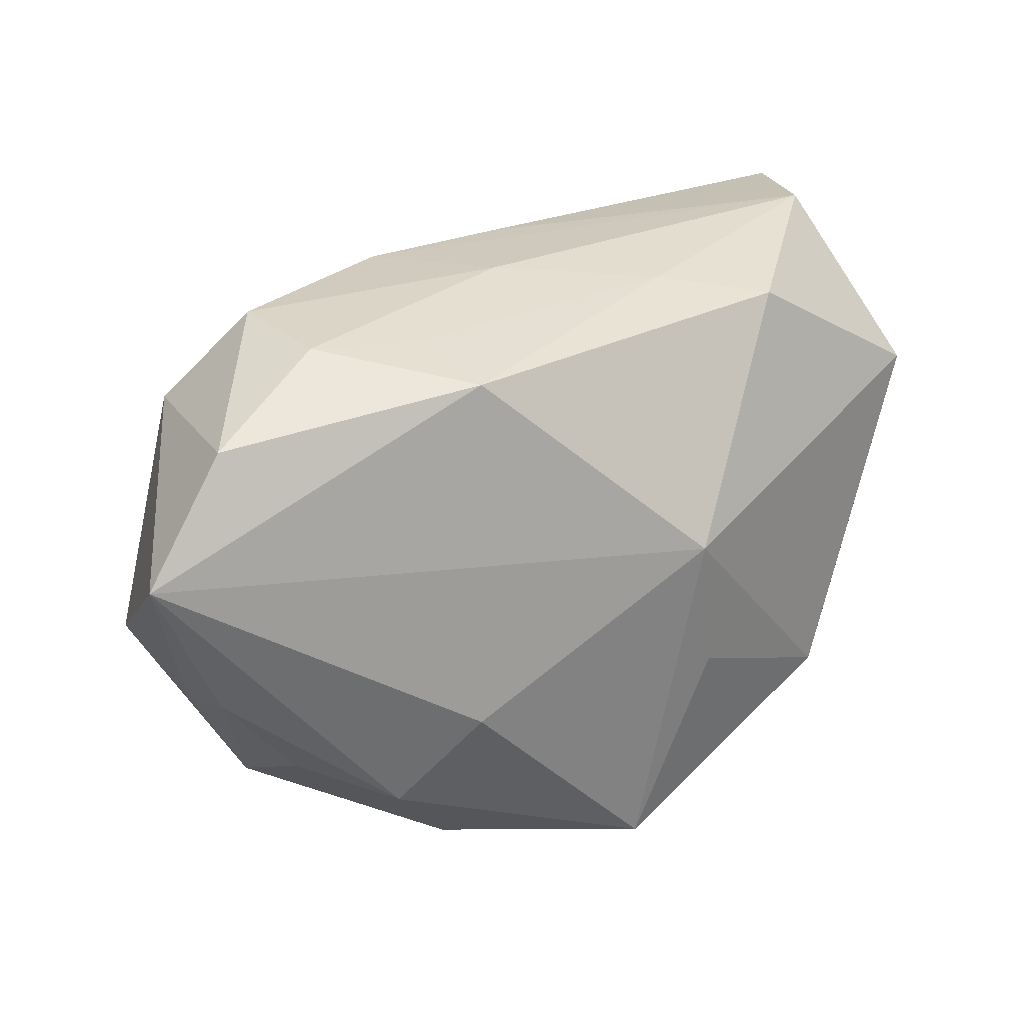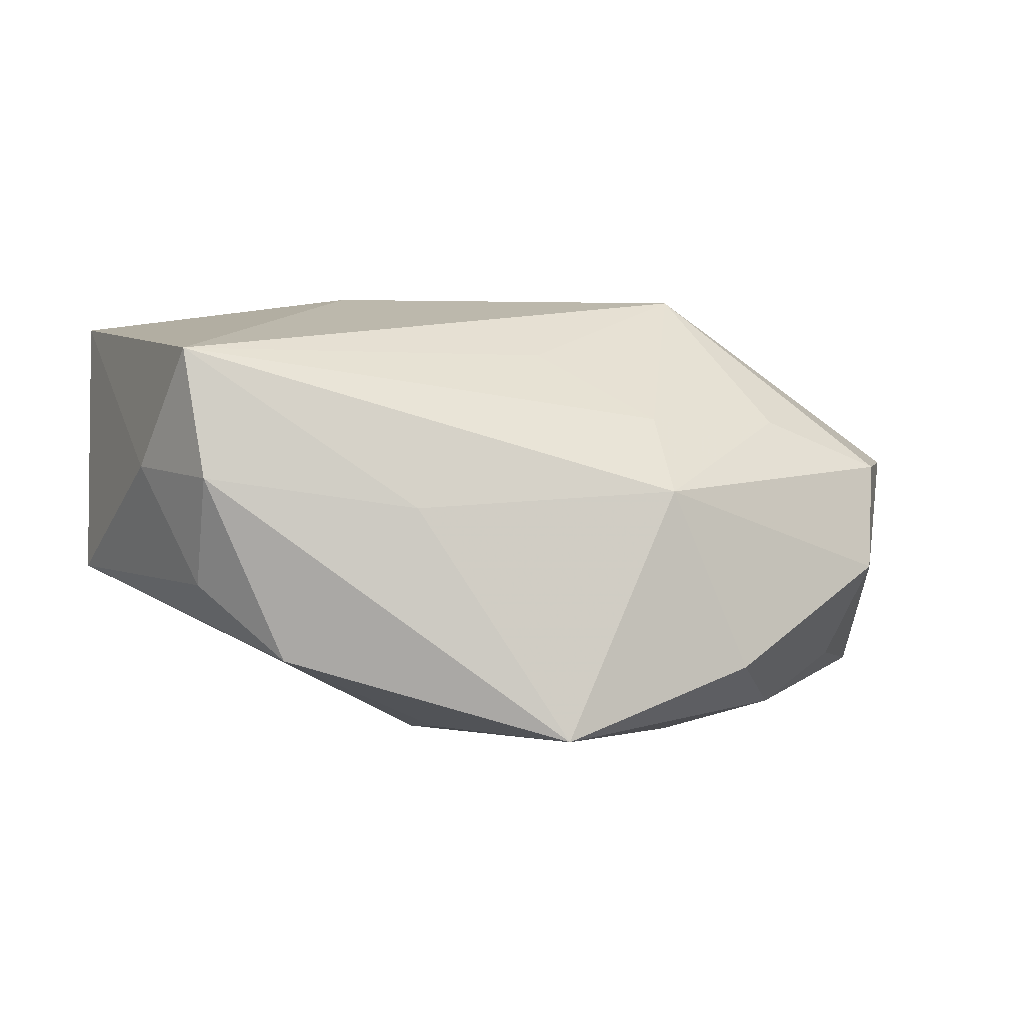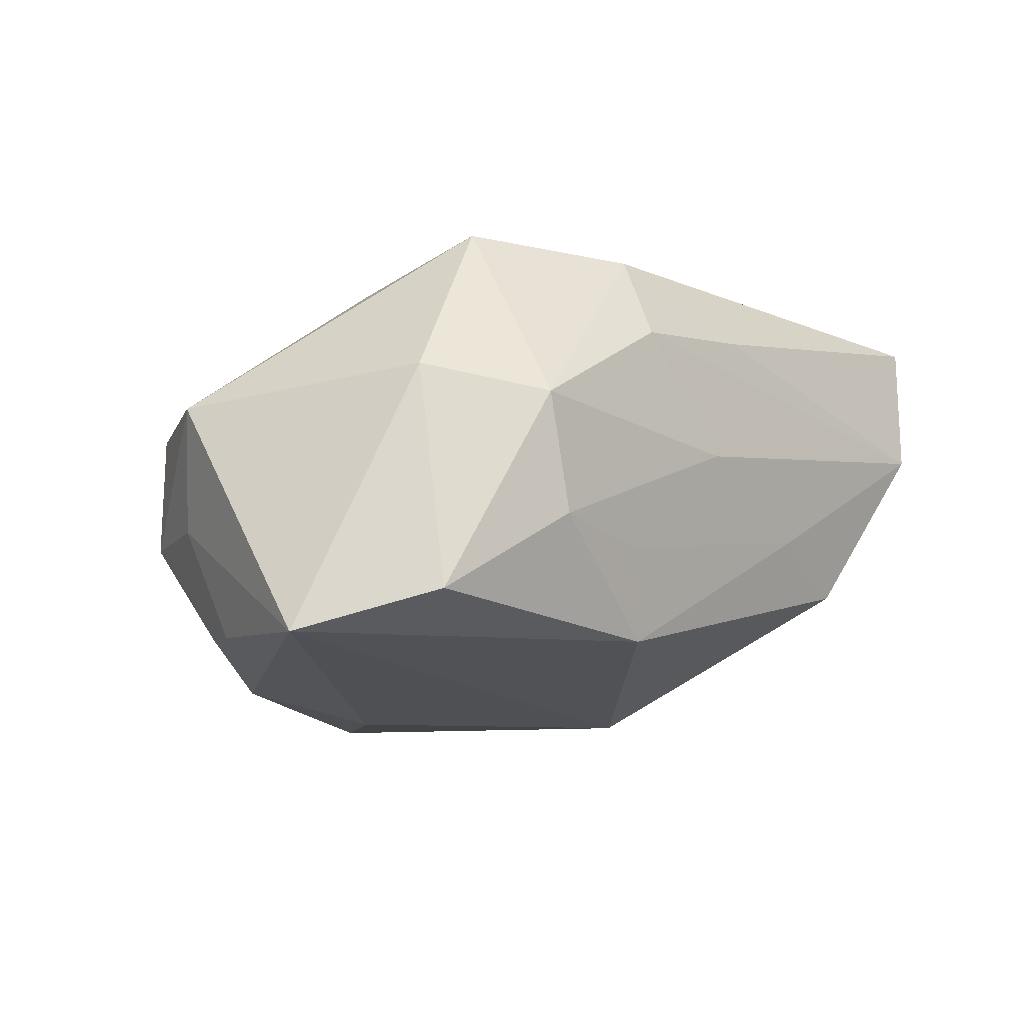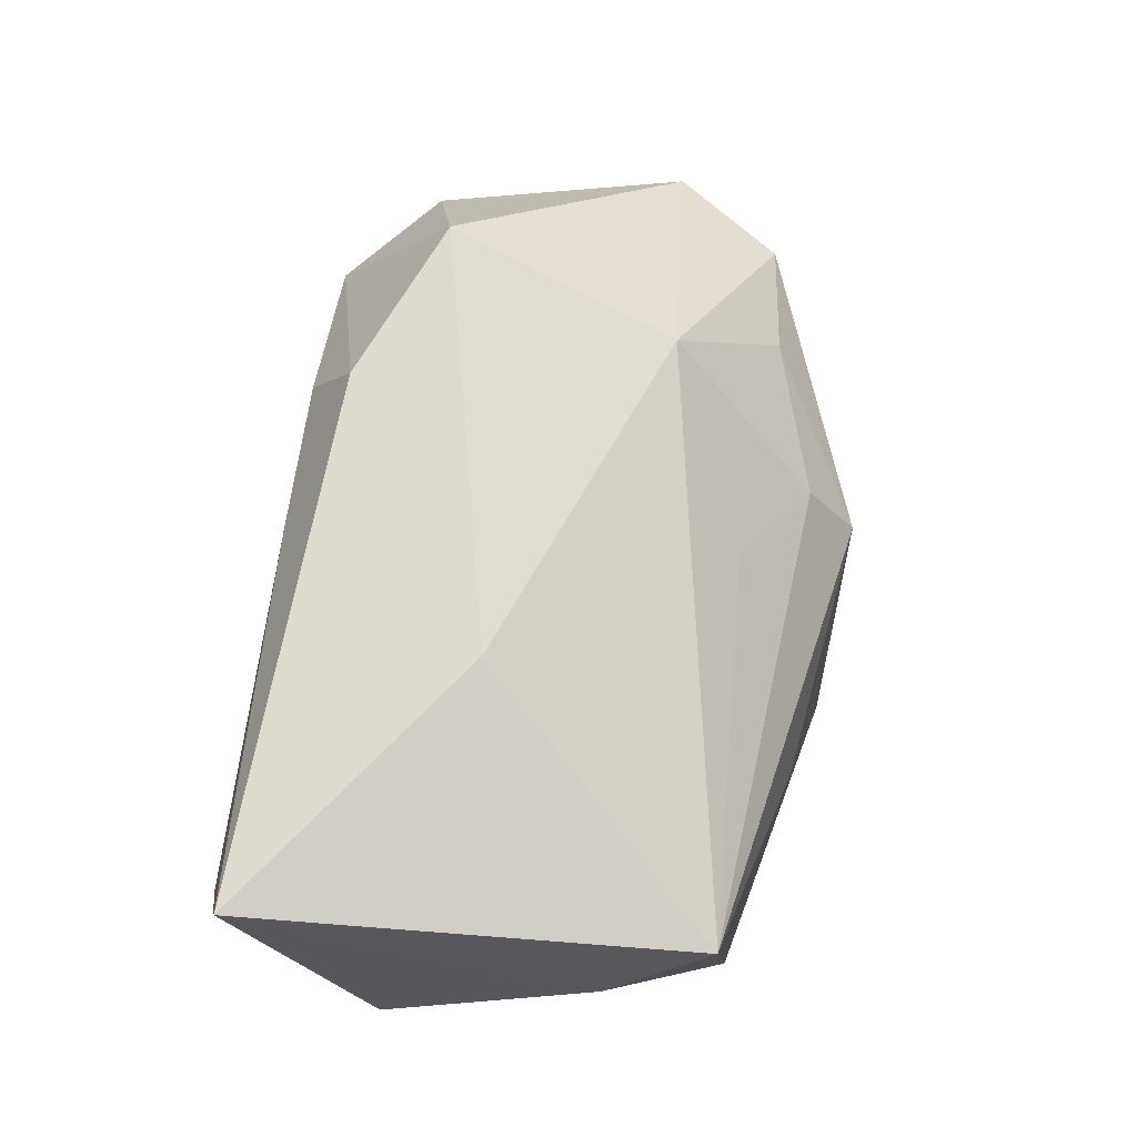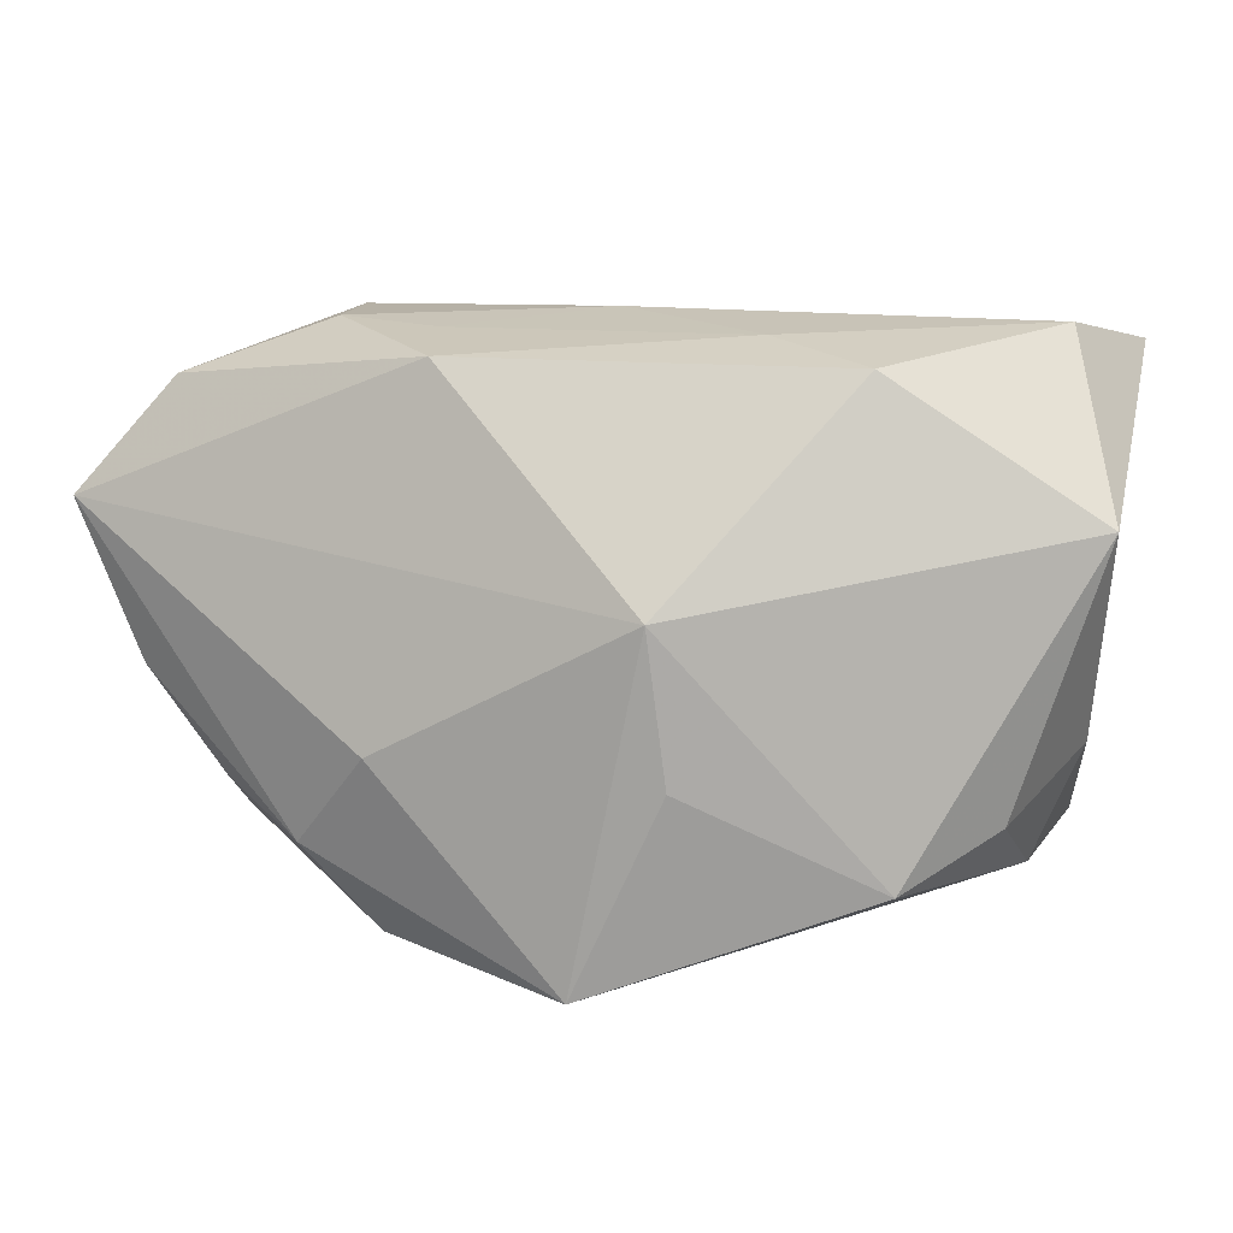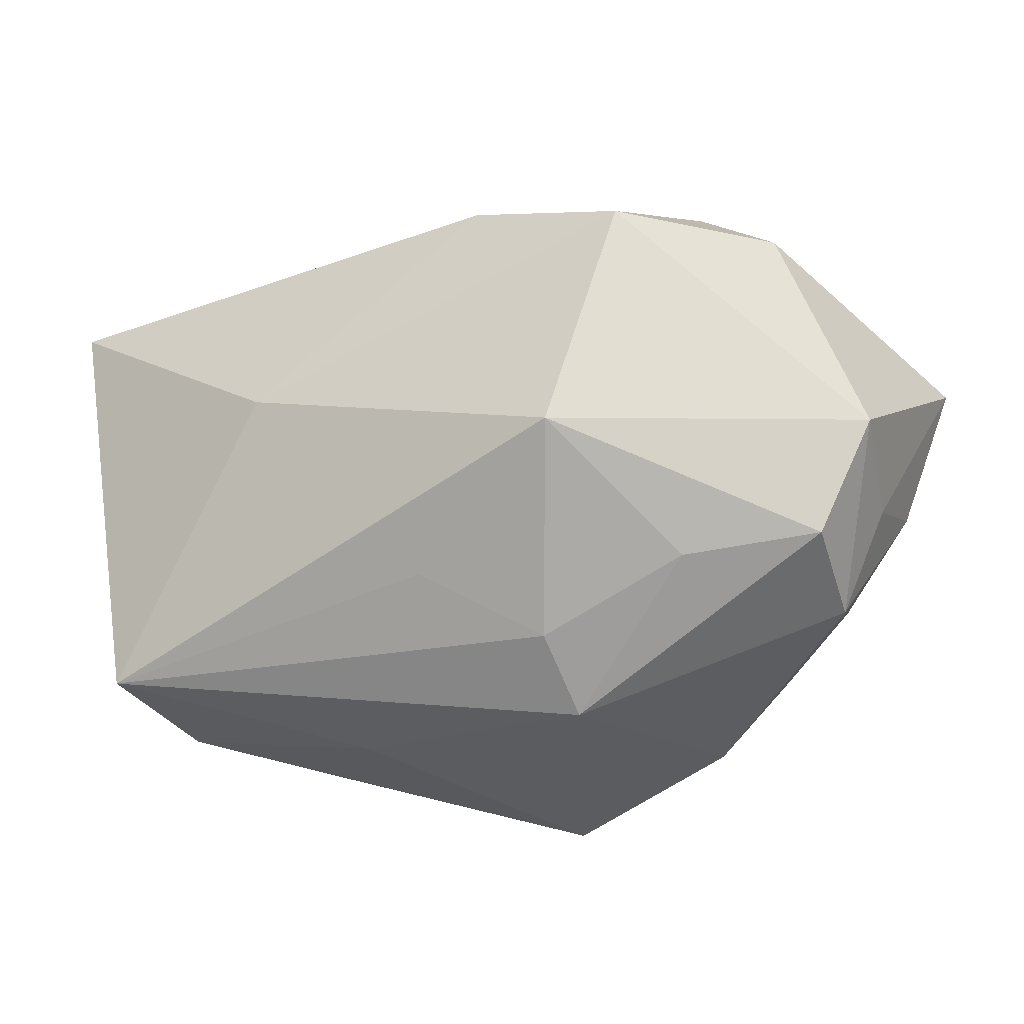
<metadata>
{"format":"obj","ext":"obj","renderer":"f3d","projection":"perspective","resolution":1024,"background":"white","views":[{"elev":30.3,"azim":154.1,"up":"+Y"},{"elev":-2.9,"azim":-18.1,"up":"+Z"},{"elev":-8.2,"azim":129.8,"up":"+Z"},{"elev":68.8,"azim":-82.1,"up":"+Z"},{"elev":14.0,"azim":-162.2,"up":"+Y"},{"elev":-35.1,"azim":26.8,"up":"+Y"}]}
</metadata>
<code>
v -0.01228 0.02279 -0.00398
v -0.009459 -0.009473 -0.0212
v 0.01372 0.02277 -0.006964
v -0.001669 -0.02695 -0.02189
v 0.01144 0.0216 -0.01516
v 0.04241 0.009044 -0.01554
v 0.03237 -0.01912 -0.005839
v -0.0218 0.02122 -0.008693
v -0.03736 -0.009675 0.003064
v 0.001588 0.02375 0.002744
v 0.008461 -0.02695 0.000612
v -0.01484 -0.02385 -0.001149
v -0.003965 0.02206 0.01473
v -0.03324 -0.01977 0.001392
v -0.001156 -0.01661 0.01393
v -0.03869 0.02062 0.01964
v 0.03024 -0.01375 -0.01434
v 0.03687 -0.004663 -0.01505
v -0.01544 0.003043 0.02144
v 0.01483 -0.008759 -0.02189
v -0.03275 -0.014 -0.007913
v 0.02194 -0.01727 -0.01888
v 0.008099 0.01793 0.02096
v 0.03711 -0.009847 -0.005252
v -0.03999 0.009326 -0.00563
v 0.02319 0.0231 -0.004917
v 0.03979 -0.007245 0.005394
v -0.03443 0.02338 0.006711
v 0.009763 0.02225 0.0134
v -0.03495 -0.01868 0.01303
v 0.008345 -0.02235 0.007627
v 0.01617 -0.02541 -0.01543
v 0.01503 -0.00899 0.02078
v 0.0339 -0.01682 0.004141
v 0.02282 0.01169 0.02159
v -0.007941 0.003584 -0.02189
v 0.02222 -0.0181 0.008128
v -0.02566 -0.01812 -0.01474
v 0.03444 0.01885 -0.01199
v 0.03326 0.01488 0.007617
v 0.02536 0.02284 0.005396
f 20 4 36
f 36 6 20
f 5 6 36
f 4 20 22
f 22 20 6
f 36 4 2
f 6 5 39
f 27 35 33
f 4 22 32
f 18 22 6
f 33 30 15
f 4 14 38
f 38 14 21
f 38 2 4
f 21 25 38
f 36 2 38
f 38 25 36
f 9 14 30
f 30 16 9
f 9 16 25
f 21 14 9
f 9 25 21
f 8 5 36
f 36 25 8
f 26 39 5
f 33 37 34
f 34 27 33
f 7 27 34
f 19 30 33
f 19 16 30
f 33 35 19
f 35 23 19
f 19 23 16
f 12 14 4
f 30 14 12
f 17 18 7
f 22 18 17
f 7 32 17
f 17 32 22
f 24 27 7
f 7 18 24
f 6 27 24
f 24 18 6
f 3 26 5
f 39 26 41
f 29 23 41
f 41 23 35
f 11 34 37
f 11 32 7
f 7 34 11
f 30 12 11
f 4 32 11
f 11 12 4
f 6 39 40
f 39 41 40
f 40 27 6
f 40 41 35
f 35 27 40
f 25 16 28
f 28 8 25
f 31 15 30
f 30 11 31
f 33 15 31
f 31 37 33
f 31 11 37
f 26 3 10
f 10 41 26
f 29 41 10
f 10 28 29
f 29 28 13
f 13 28 16
f 13 23 29
f 16 23 13
f 1 10 3
f 28 10 1
f 1 3 5
f 5 8 1
f 8 28 1

</code>
